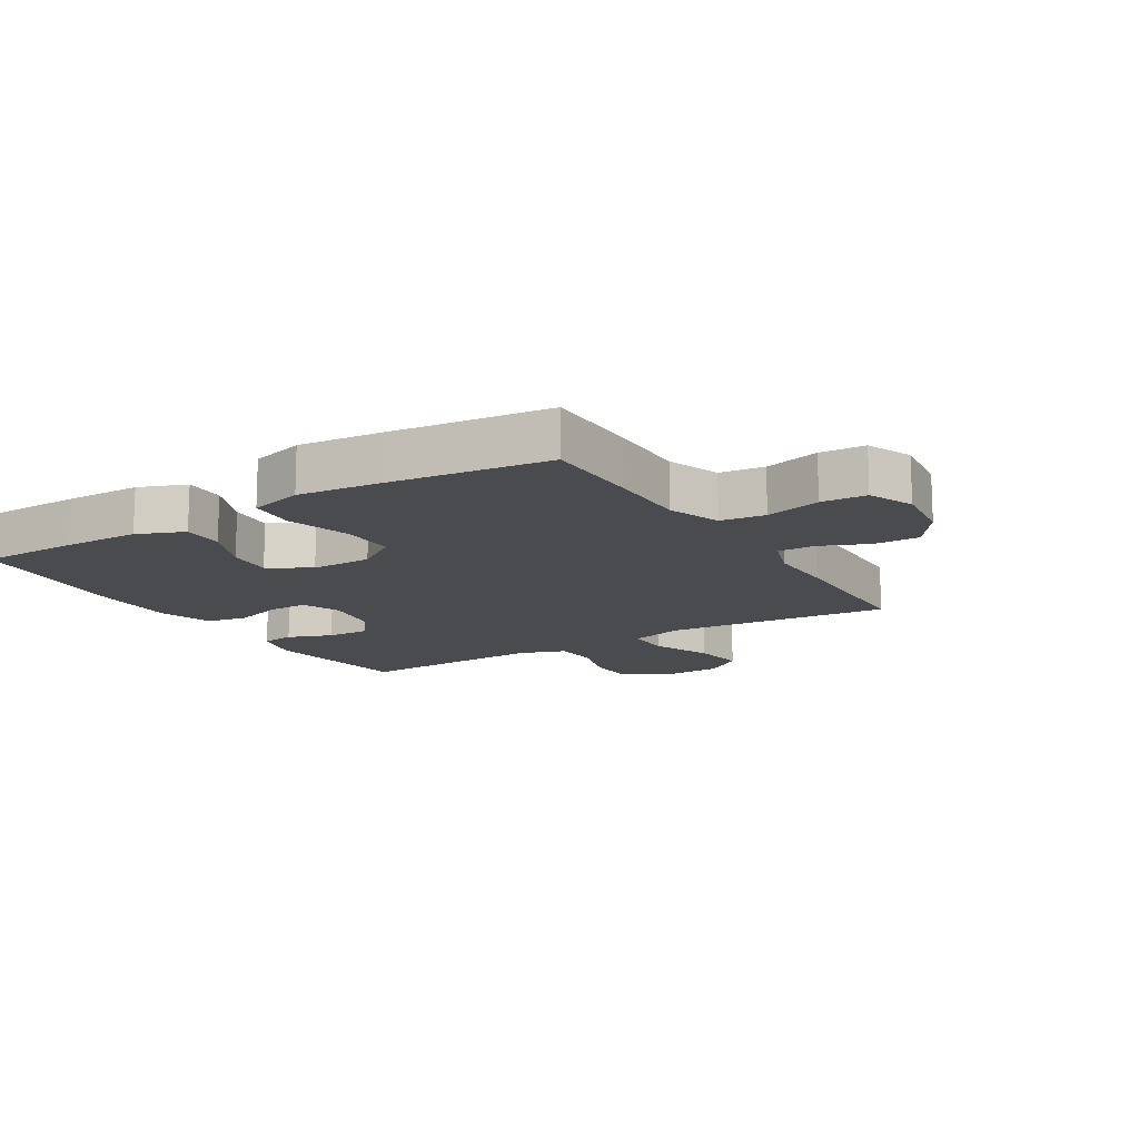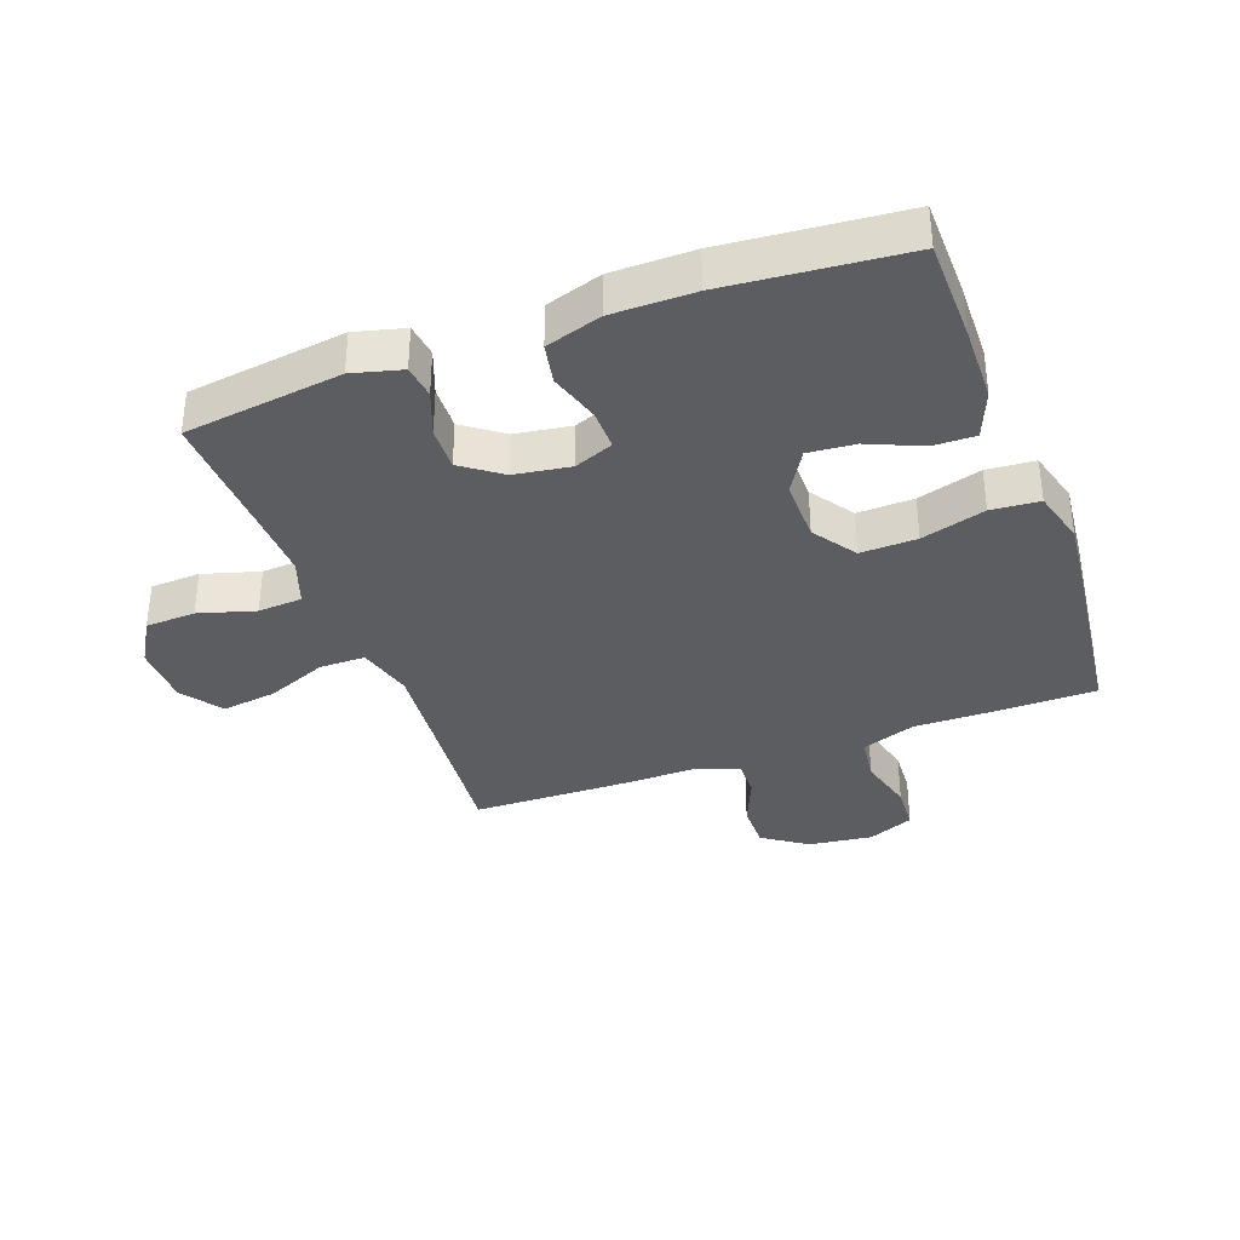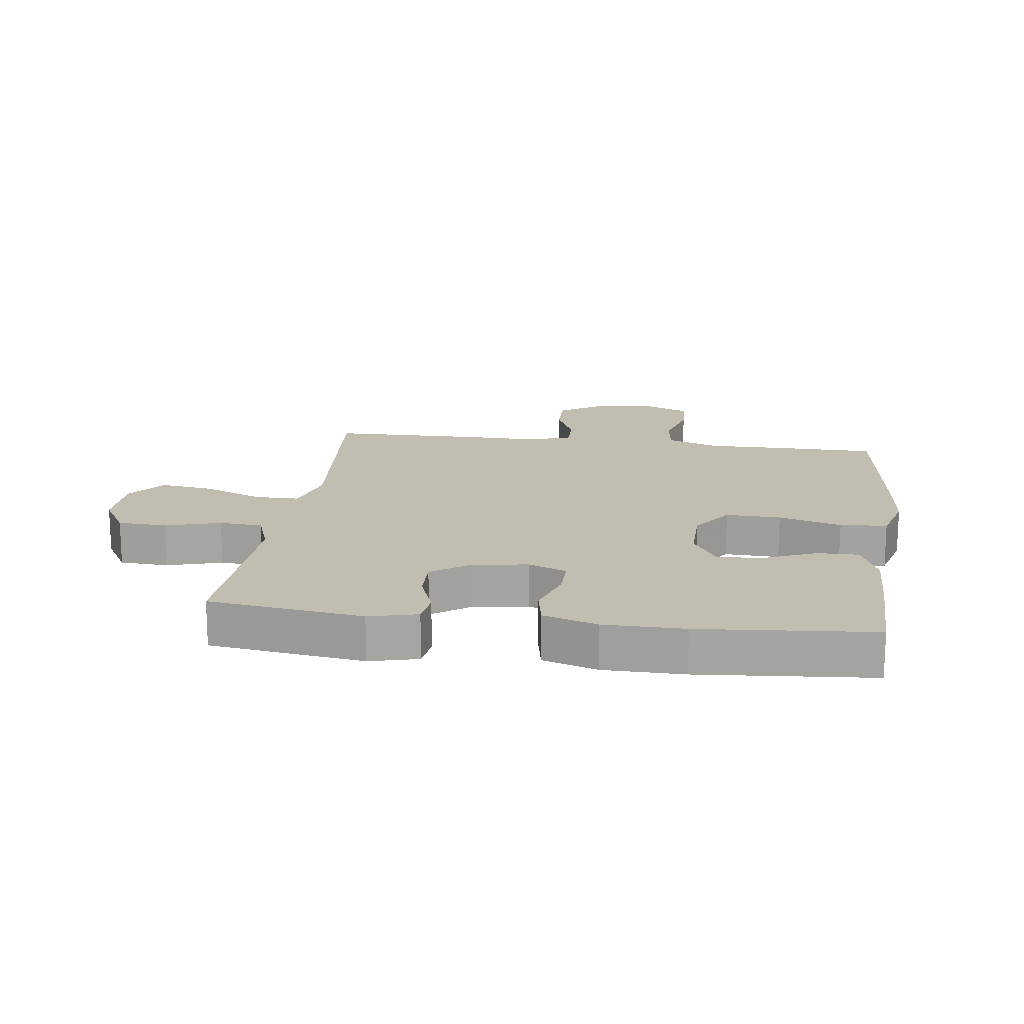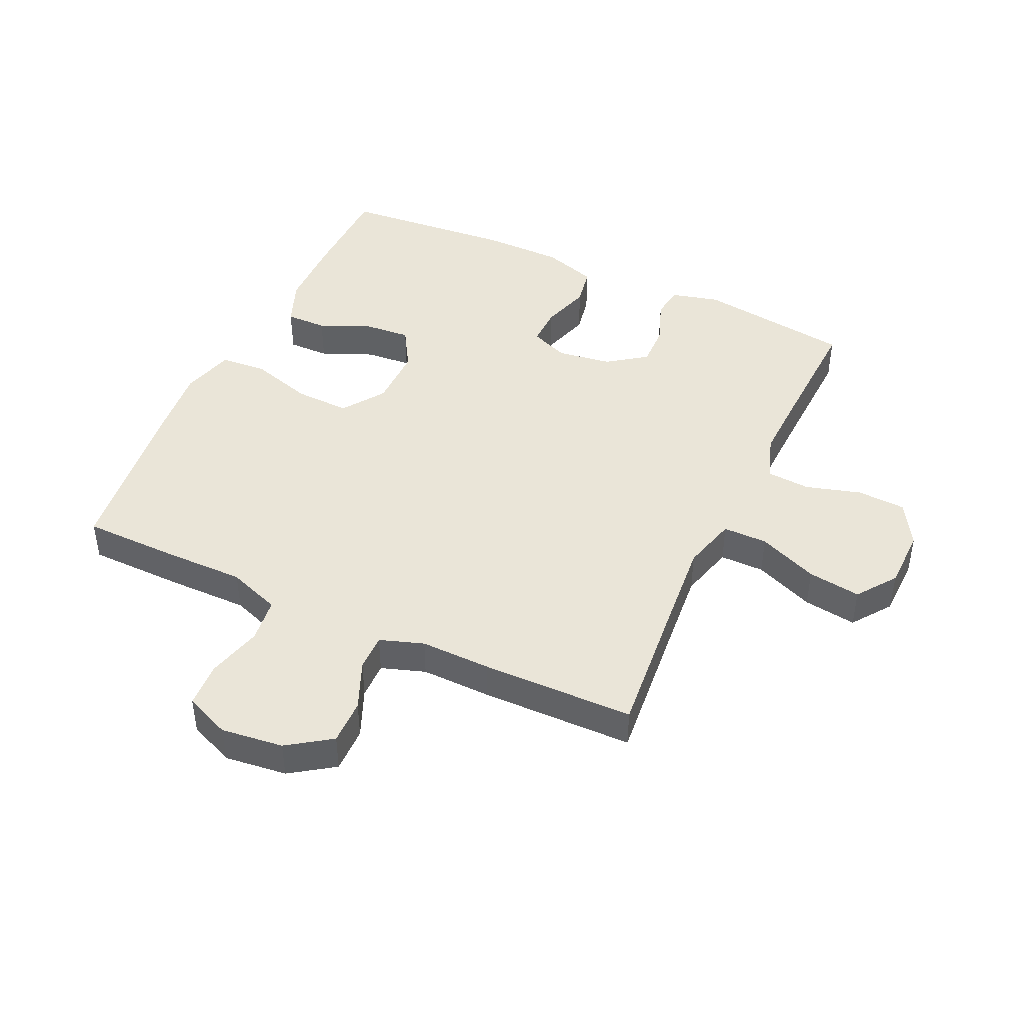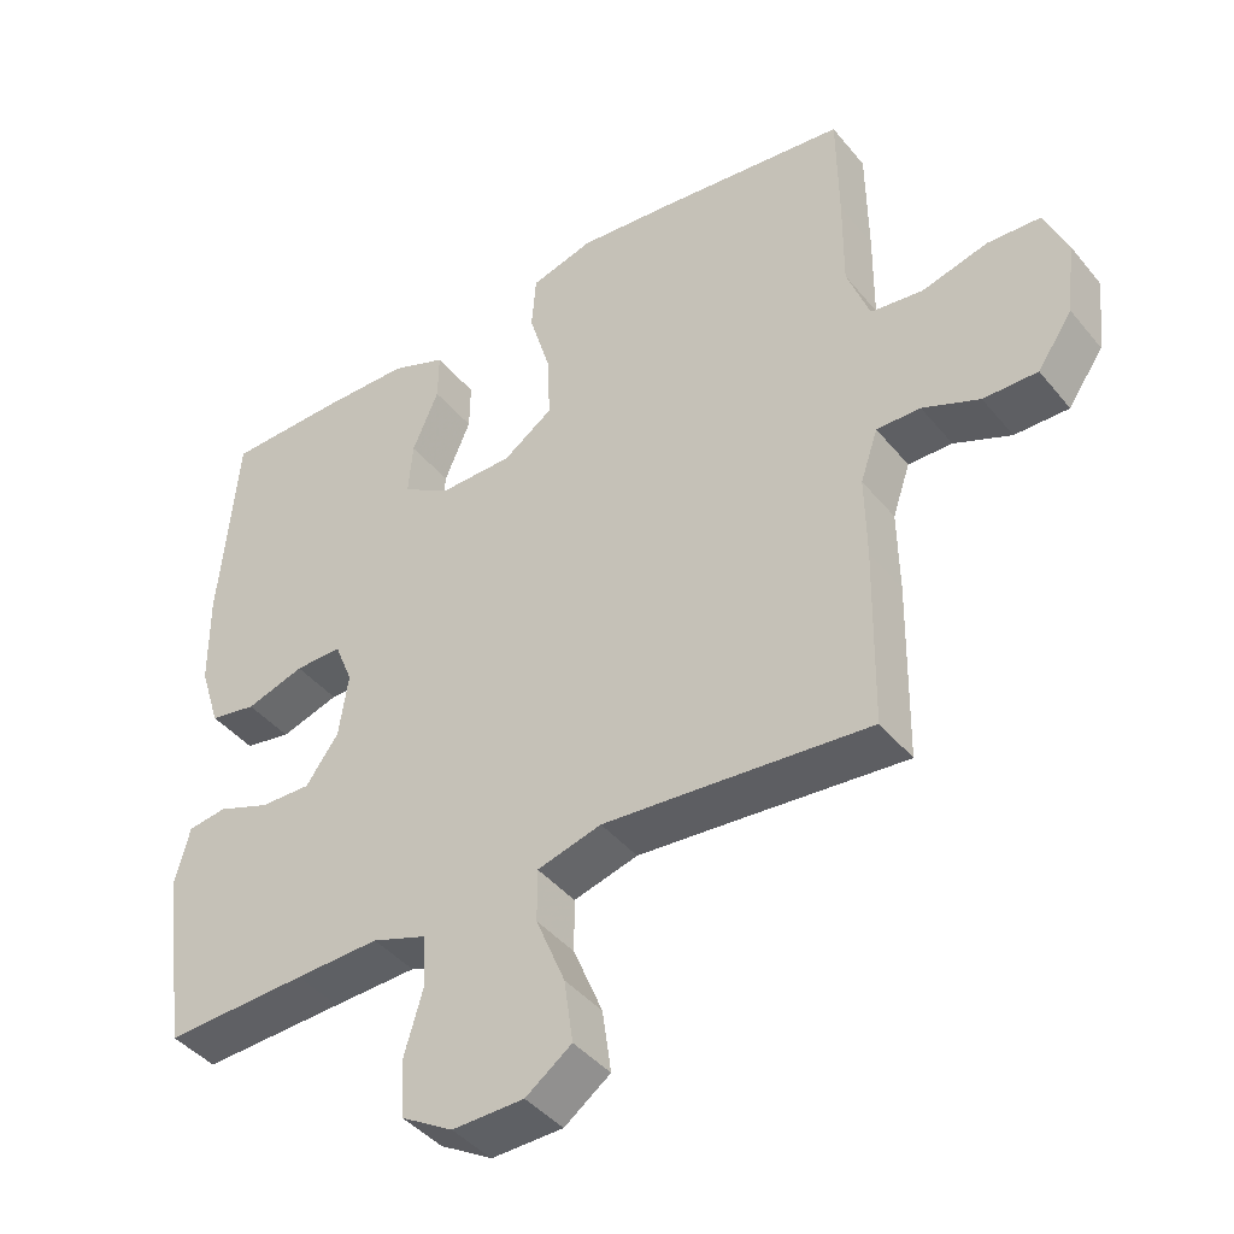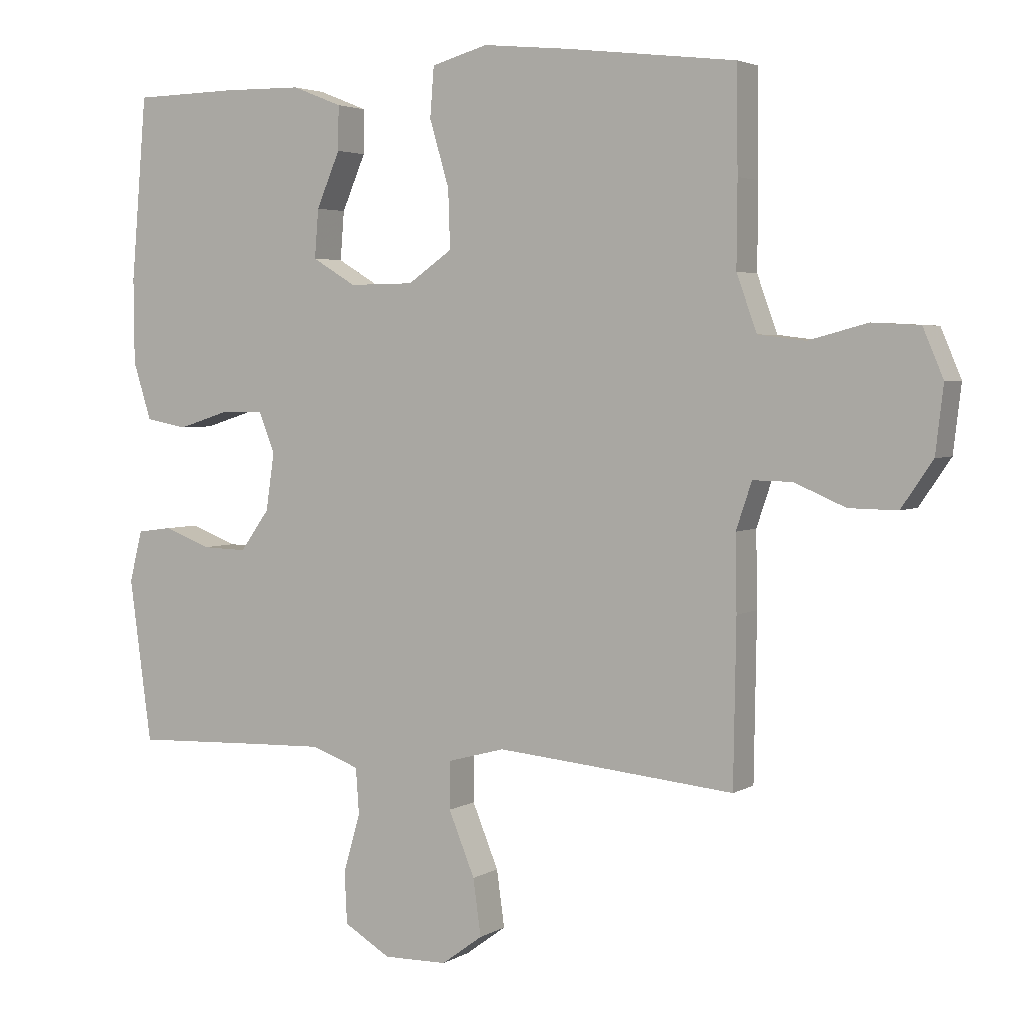
<metadata>
{"format":"obj","ext":"obj","renderer":"f3d","projection":"perspective","resolution":1024,"background":"white","views":[{"elev":-13.9,"azim":31.4,"up":"+Y"},{"elev":-35.5,"azim":-70.0,"up":"+Y"},{"elev":16.8,"azim":-82.3,"up":"+Y"},{"elev":44.6,"azim":114.9,"up":"+Y"},{"elev":-42.3,"azim":35.8,"up":"+Z"},{"elev":3.5,"azim":29.2,"up":"+Z"}]}
</metadata>
<code>
v -0.5 0.07 0.5
v -0.339 0.07 0.503
v -0.218 0.07 0.501
v -0.142 0.07 0.471
v -0.143 0.07 0.404
v -0.179 0.07 0.32
v -0.185 0.07 0.246
v -0.118 0.07 0.206
v -0.019 0.07 0.207
v 0.049 0.07 0.254
v 0.046 0.07 0.343
v 0.016 0.07 0.444
v 0.022 0.07 0.52
v 0.108 0.07 0.544
v 0.239 0.07 0.531
v 0.5 0.07 0.5
v 0.502 0.07 0.343
v 0.501 0.07 0.215
v 0.532 0.07 0.13
v 0.604 0.07 0.121
v 0.694 0.07 0.145
v 0.767 0.07 0.141
v 0.798 0.07 0.068
v 0.786 0.07 -0.033
v 0.738 0.07 -0.103
v 0.664 0.07 -0.102
v 0.586 0.07 -0.069
v 0.526 0.07 -0.068
v 0.502 0.07 -0.139
v 0.504 0.07 -0.253
v 0.5 0.07 -0.5
v 0.272 0.07 -0.479
v 0.135 0.07 -0.467
v 0.047 0.07 -0.491
v 0.047 0.07 -0.563
v 0.087 0.07 -0.66
v 0.099 0.07 -0.746
v 0.036 0.07 -0.792
v -0.062 0.07 -0.794
v -0.133 0.07 -0.752
v -0.137 0.07 -0.673
v -0.111 0.07 -0.584
v -0.116 0.07 -0.514
v -0.19 0.07 -0.488
v -0.305 0.07 -0.492
v -0.5 0.07 -0.5
v -0.534 0.07 -0.251
v -0.514 0.07 -0.173
v -0.461 0.07 -0.166
v -0.389 0.07 -0.193
v -0.32 0.07 -0.195
v -0.275 0.07 -0.133
v -0.262 0.07 -0.045
v -0.287 0.07 0.017
v -0.351 0.07 0.016
v -0.431 0.07 -0.009
v -0.495 0.07 0.003
v -0.523 0.07 0.091
v -0.524 0.07 0.22
v -0.5 0 0.5
v -0.339 0 0.503
v -0.218 0 0.501
v -0.142 0 0.471
v -0.143 0 0.404
v -0.179 0 0.32
v -0.185 0 0.246
v -0.118 0 0.206
v -0.019 0 0.207
v 0.049 0 0.254
v 0.046 0 0.343
v 0.016 0 0.444
v 0.022 0 0.52
v 0.108 0 0.544
v 0.239 0 0.531
v 0.5 0 0.5
v 0.502 0 0.343
v 0.501 0 0.215
v 0.532 0 0.13
v 0.604 0 0.121
v 0.694 0 0.145
v 0.767 0 0.141
v 0.798 0 0.068
v 0.786 0 -0.033
v 0.738 0 -0.103
v 0.664 0 -0.102
v 0.586 0 -0.069
v 0.526 0 -0.068
v 0.502 0 -0.139
v 0.504 0 -0.253
v 0.5 0 -0.5
v 0.272 0 -0.479
v 0.135 0 -0.467
v 0.047 0 -0.491
v 0.047 0 -0.563
v 0.087 0 -0.66
v 0.099 0 -0.746
v 0.036 0 -0.792
v -0.062 0 -0.794
v -0.133 0 -0.752
v -0.137 0 -0.673
v -0.111 0 -0.584
v -0.116 0 -0.514
v -0.19 0 -0.488
v -0.305 0 -0.492
v -0.5 0 -0.5
v -0.534 0 -0.251
v -0.514 0 -0.173
v -0.461 0 -0.166
v -0.389 0 -0.193
v -0.32 0 -0.195
v -0.275 0 -0.133
v -0.262 0 -0.045
v -0.287 0 0.017
v -0.351 0 0.016
v -0.431 0 -0.009
v -0.495 0 0.003
v -0.523 0 0.091
v -0.524 0 0.22
f 55 56 57 58
f 54 55 58 59
f 47 48 49 50
f 45 46 47 50
f 44 45 50 51
f 43 44 51 52
f 39 40 41 42
f 39 42 43
f 38 39 43
f 35 36 37 38
f 34 35 38 43
f 33 34 43 52
f 29 30 31 32
f 28 29 32 33
f 24 25 26 27
f 24 27 28
f 23 24 28
f 20 21 22 23
f 19 20 23 28
f 18 19 28 33
f 11 12 13 14
f 10 11 14 15
f 3 4 5 6
f 3 6 7
f 2 3 7
f 54 59 1 2
f 53 54 2 7
f 52 53 7 8
f 33 52 8 9
f 18 33 9 10
f 16 17 18
f 10 15 16 18
f 117 116 115 114
f 118 117 114 113
f 109 108 107 106
f 109 106 105 104
f 110 109 104 103
f 111 110 103 102
f 101 100 99 98
f 102 101 98
f 102 98 97
f 97 96 95 94
f 102 97 94 93
f 111 102 93 92
f 91 90 89 88
f 92 91 88 87
f 86 85 84 83
f 87 86 83
f 87 83 82
f 82 81 80 79
f 87 82 79 78
f 92 87 78 77
f 73 72 71 70
f 74 73 70 69
f 65 64 63 62
f 66 65 62
f 66 62 61
f 61 60 118 113
f 66 61 113 112
f 67 66 112 111
f 68 67 111 92
f 69 68 92 77
f 77 76 75
f 77 75 74 69
f 1 60 61 2
f 2 61 62 3
f 3 62 63 4
f 4 63 64 5
f 5 64 65 6
f 6 65 66 7
f 7 66 67 8
f 8 67 68 9
f 9 68 69 10
f 10 69 70 11
f 11 70 71 12
f 12 71 72 13
f 13 72 73 14
f 14 73 74 15
f 15 74 75 16
f 16 75 76 17
f 17 76 77 18
f 18 77 78 19
f 19 78 79 20
f 20 79 80 21
f 21 80 81 22
f 22 81 82 23
f 23 82 83 24
f 24 83 84 25
f 25 84 85 26
f 26 85 86 27
f 27 86 87 28
f 28 87 88 29
f 29 88 89 30
f 30 89 90 31
f 31 90 91 32
f 32 91 92 33
f 33 92 93 34
f 34 93 94 35
f 35 94 95 36
f 36 95 96 37
f 37 96 97 38
f 38 97 98 39
f 39 98 99 40
f 40 99 100 41
f 41 100 101 42
f 42 101 102 43
f 43 102 103 44
f 44 103 104 45
f 45 104 105 46
f 46 105 106 47
f 47 106 107 48
f 48 107 108 49
f 49 108 109 50
f 50 109 110 51
f 51 110 111 52
f 52 111 112 53
f 53 112 113 54
f 54 113 114 55
f 55 114 115 56
f 56 115 116 57
f 57 116 117 58
f 58 117 118 59
f 59 118 60 1

</code>
